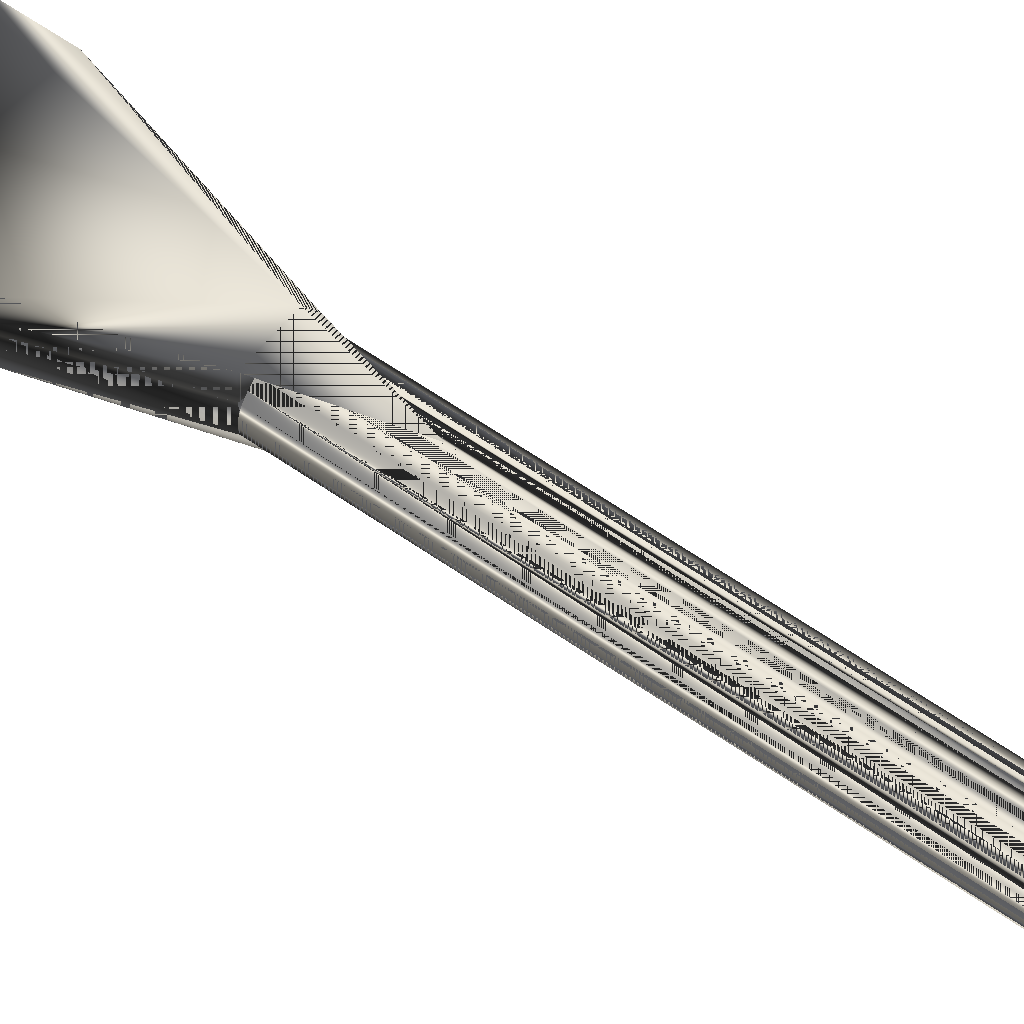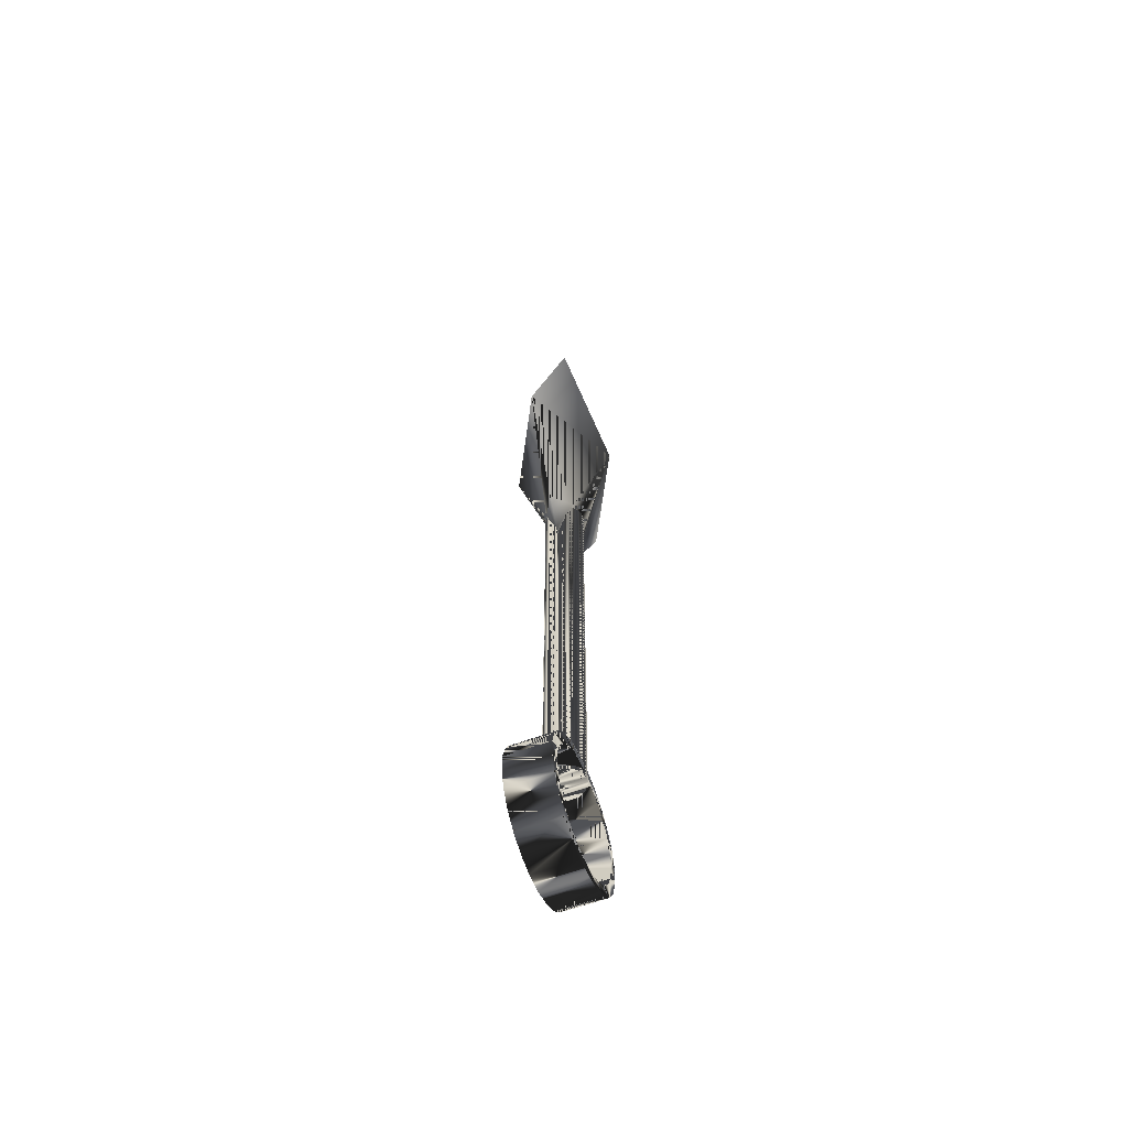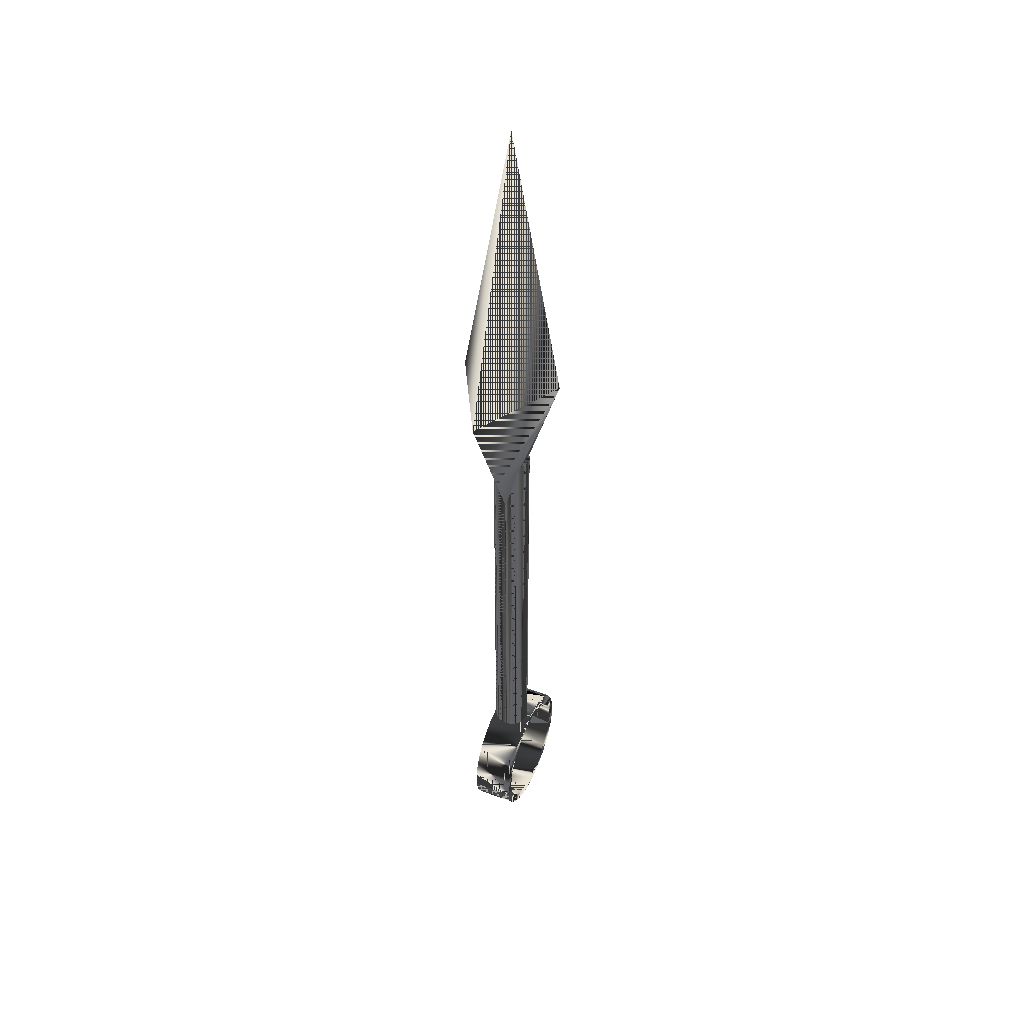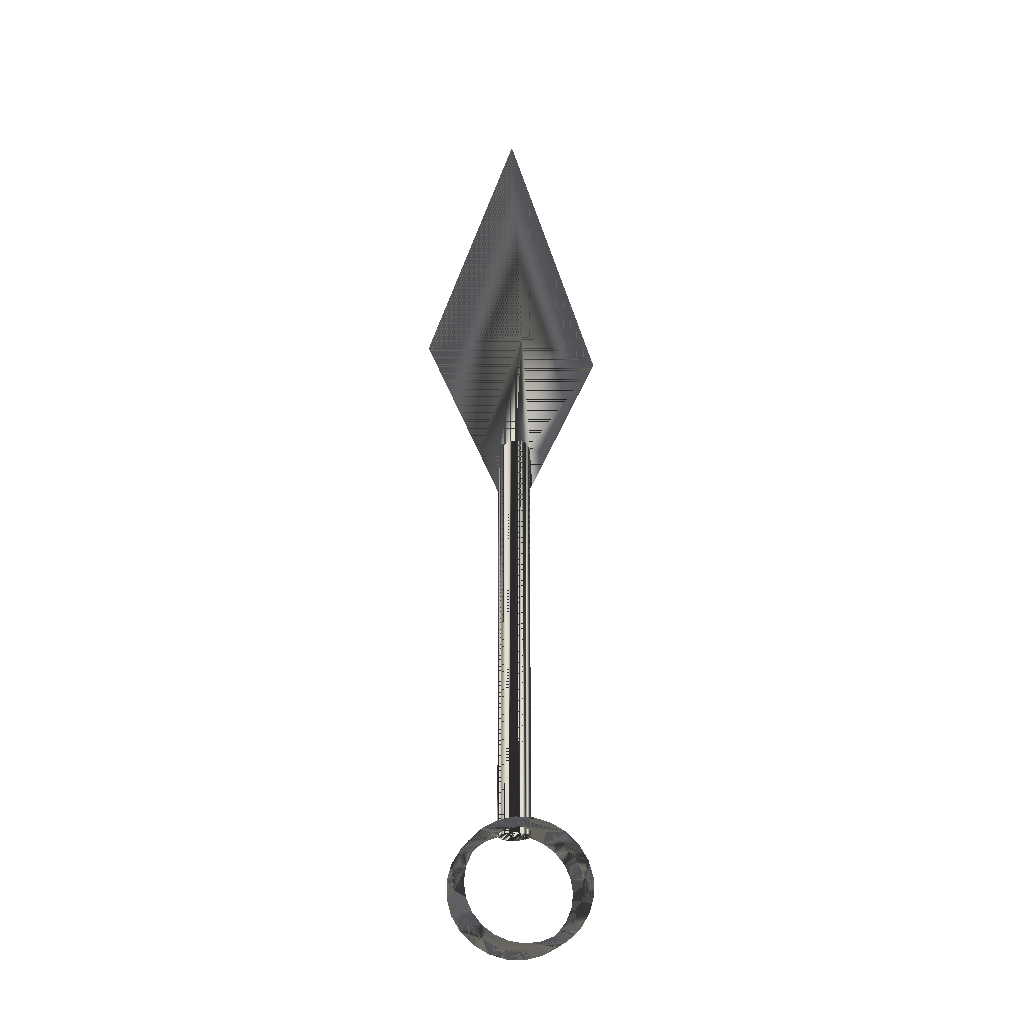
<metadata>
{"format":"obj","ext":"obj","renderer":"f3d","projection":"perspective","resolution":1024,"background":"white","views":[{"elev":57.0,"azim":126.7,"up":"+Y"},{"elev":-58.5,"azim":21.2,"up":"+Z"},{"elev":43.6,"azim":-156.7,"up":"+Z"},{"elev":-23.1,"azim":-102.4,"up":"+Z"}]}
</metadata>
<code>
v 0.000173 -0.02321 0.0465
v 0.000173 0.02321 0.0465
v 0.000173 0 0.1153
v 0.000173 -0 0.0465
v -0.01269 -0 0.0465
v 0.01269 -0 0.0465
v 0.000173 0.009239 0.0171
v -0.003126 -0.004144 0.01819
v 0.003909 -0.00391 0.01979
v -0.003126 0.003803 0.01819
v 0.003909 0.003588 0.01979
v 0.000173 -0.009614 0.01715
v -0.003126 -0.000171 0.01819
v 0.003909 -0 0.01979
v 0.000173 0.003663 0.005372
v 0.000173 -0.005574 0.008425
v 0.000173 -0.004787 0.006726
v -0.000646 0.003405 0.01891
v 0.00182 0.003309 0.01891
v 0.000594 0.003498 0.01891
v -0.001816 0.003035 0.01891
v 0.000594 0.003498 -0.08643
v -0.000646 0.003405 -0.08643
v -0.001816 0.003035 -0.08643
v 0.002948 0.002851 0.01891
v 0.00182 0.003309 -0.08643
v -0.002836 0.002415 -0.08643
v -0.002836 0.002415 0.01891
v 0.002948 0.002851 -0.08643
v 0.0039 0.002154 0.01891
v -0.003637 0.001586 0.01891
v 0.0039 0.002154 -0.08643
v -0.003637 0.001586 -0.08643
v 0.004614 0.001267 0.01891
v -0.004164 0.000606 0.01891
v 0.004614 0.001267 -0.08643
v -0.004164 0.000606 -0.08643
v 0.005038 0.00025 0.01891
v 0.005038 0.00025 -0.08643
v -0.004382 -0.00046 0.01891
v -0.004382 -0.00046 -0.08643
v 0.005146 -0.000829 0.01891
v 0.005146 -0.000829 -0.08643
v -0.004274 -0.001538 0.01891
v -0.004274 -0.001538 -0.08643
v 0.004929 -0.001894 0.01891
v 0.004929 -0.001894 -0.08643
v -0.003849 -0.002556 0.01891
v -0.003849 -0.002556 -0.08643
v 0.004402 -0.002875 0.01891
v 0.004402 -0.002875 -0.08643
v -0.003136 -0.003443 0.01891
v -0.003136 -0.003443 -0.08643
v 0.003601 -0.003704 0.01891
v 0.003601 -0.003704 -0.08643
v -0.002183 -0.004139 -0.08643
v -0.002183 -0.004139 0.01891
v 0.00258 -0.004324 0.01891
v -0.001056 -0.004598 -0.08643
v 0.00258 -0.004324 -0.08643
v -0.001056 -0.004598 0.01891
v 0.00141 -0.004693 0.01891
v 0.00017 -0.004786 -0.08643
v 0.00141 -0.004693 -0.08643
v 0.00017 -0.004786 0.01891
v 0.00017 -0.004786 0.001469
v 0.004987 -0.008489 -0.08382
v 0.004987 0.000387 -0.08275
v 0.004987 -0.004125 -0.08273
v 0.004987 0.00474 -0.08388
v -0.005326 -0.004125 -0.08273
v -0.005326 -0.008489 -0.08382
v 0.004987 -0.01241 -0.08594
v -0.005326 0.000387 -0.08275
v -0.005326 -0.01241 -0.08594
v 0.004987 -0.001696 -0.08502
v -0.005326 0.00474 -0.08388
v -0.005326 -0.01561 -0.08896
v 0.004987 -0.005509 -0.08547
v 0.004987 0.008636 -0.08604
v -0.005326 -0.001696 -0.08502
v 0.004987 -0.01561 -0.08896
v -0.005326 -0.00907 -0.08684
v 0.004987 -0.00907 -0.08684
v 0.004987 0.002109 -0.08552
v -0.005326 0.008636 -0.08604
v -0.005326 -0.005509 -0.08547
v 0.004987 -0.01789 -0.09267
v -0.005326 -0.01214 -0.08904
v -0.005326 0.002109 -0.08552
v 0.004987 0.005648 -0.08695
v 0.004987 0.01181 -0.08909
v -0.005326 -0.01789 -0.09267
v 0.004987 -0.01214 -0.08904
v -0.005326 0.005648 -0.08695
v -0.005326 0.01181 -0.08909
v 0.004987 -0.01908 -0.09681
v 0.004987 -0.0145 -0.09192
v -0.005326 -0.0145 -0.09192
v -0.005326 0.008678 -0.08919
v 0.004987 0.008678 -0.08919
v -0.005326 0.01405 -0.09281
v -0.005326 -0.01908 -0.09681
v 0.004987 -0.016 -0.09529
v -0.005326 -0.016 -0.09529
v 0.004987 0.01405 -0.09281
v 0.004987 -0.0191 -0.1011
v 0.004987 -0.01653 -0.0989
v 0.004987 0.01099 -0.09211
v -0.005326 0.0152 -0.09696
v -0.005326 0.01099 -0.09211
v -0.005326 -0.01653 -0.0989
v -0.005326 -0.0191 -0.1011
v 0.004987 0.01244 -0.09549
v 0.004987 0.0152 -0.09696
v -0.005326 0.01244 -0.09549
v 0.004987 -0.01795 -0.1052
v 0.004987 -0.01605 -0.1025
v -0.005326 -0.01605 -0.1025
v -0.005326 0.01517 -0.1013
v -0.005326 0.01291 -0.09912
v -0.005326 -0.01795 -0.1052
v 0.004987 0.01291 -0.09912
v 0.004987 0.01517 -0.1013
v 0.004987 -0.01571 -0.109
v 0.004987 -0.01461 -0.1059
v -0.005326 -0.01461 -0.1059
v -0.005326 0.01399 -0.1054
v -0.005326 0.01238 -0.1027
v 0.004987 0.01238 -0.1027
v -0.005326 -0.01571 -0.109
v 0.004987 0.01399 -0.1054
v -0.005326 -0.01254 -0.112
v 0.004987 -0.01229 -0.1088
v -0.005326 -0.01229 -0.1088
v -0.005326 0.01171 -0.1091
v -0.005326 0.01088 -0.1061
v 0.004987 0.01088 -0.1061
v 0.004987 -0.01254 -0.112
v -0.005326 -0.009264 -0.1111
v 0.004987 -0.009264 -0.1111
v 0.004987 0.01171 -0.1091
v -0.005326 -0.008641 -0.1142
v -0.005326 -0.005725 -0.1125
v 0.004987 0.008506 -0.1121
v -0.005326 0.00852 -0.109
v 0.004987 0.00852 -0.109
v 0.004987 -0.008641 -0.1142
v 0.004987 -0.005725 -0.1125
v -0.005326 0.008506 -0.1121
v 0.004987 0.005454 -0.1112
v -0.005326 0.005454 -0.1112
v -0.005326 -0.004289 -0.1153
v -0.005326 -0.00192 -0.113
v 0.004987 -0.00192 -0.113
v 0.004987 0.004587 -0.1142
v 0.004987 0.001894 -0.1126
v 0.004987 -0.004289 -0.1153
v -0.005326 0.004587 -0.1142
v -0.005326 0.001894 -0.1126
v -0.005326 0.000223 -0.1153
v 0.004987 0.000223 -0.1153
f 1 2 3
f 2 1 4
f 3 2 1
f 4 1 2
f 2 3 5
f 6 3 2
f 5 3 1
f 1 3 6
f 1 5 4
f 4 5 1
f 1 4 6
f 6 4 1
f 5 2 4
f 4 2 5
f 4 2 6
f 6 2 4
f 5 3 4
f 4 3 5
f 2 5 7
f 3 6 4
f 4 6 3
f 7 6 2
f 5 1 8
f 9 1 6
f 4 10 5
f 5 10 4
f 4 8 5
f 5 8 4
f 11 4 6
f 6 4 11
f 9 4 6
f 6 4 9
f 10 7 5
f 6 7 11
f 12 8 1
f 13 5 8
f 1 9 12
f 9 6 14
f 4 11 10
f 10 11 4
f 10 5 13
f 4 9 8
f 8 9 4
f 14 6 11
f 11 7 10
f 10 7 11
f 7 10 15
f 15 11 7
f 12 8 9
f 9 8 12
f 8 12 16
f 9 13 8
f 8 13 9
f 9 16 12
f 14 13 9
f 9 13 14
f 13 11 10
f 10 11 13
f 10 11 15
f 15 11 10
f 11 13 14
f 14 13 11
f 16 9 17
f 5 3 2
f 2 3 6
f 1 3 5
f 6 3 1
f 7 5 2
f 2 6 7
f 8 1 5
f 6 1 9
f 5 7 10
f 11 7 6
f 1 8 12
f 8 5 13
f 12 9 1
f 14 6 9
f 13 5 10
f 11 6 14
f 15 10 7
f 7 11 15
f 16 12 8
f 12 16 9
f 17 9 16
f 18 19 20
f 19 18 21
f 20 19 18
f 21 18 19
f 20 22 19
f 18 23 20
f 21 24 18
f 19 21 25
f 25 21 19
f 26 19 22
f 22 20 23
f 23 18 24
f 24 21 27
f 25 21 28
f 28 21 25
f 19 26 25
f 26 23 22
f 22 23 26
f 23 26 24
f 24 26 23
f 28 27 21
f 24 29 27
f 27 29 24
f 25 28 30
f 30 28 25
f 29 25 26
f 24 26 29
f 29 26 24
f 28 31 27
f 27 29 32
f 32 29 27
f 30 28 31
f 31 28 30
f 25 29 30
f 33 27 31
f 32 30 29
f 27 32 33
f 33 32 27
f 30 31 34
f 34 31 30
f 31 35 33
f 32 36 30
f 33 32 36
f 36 32 33
f 34 31 35
f 35 31 34
f 34 30 36
f 37 33 35
f 33 36 37
f 37 36 33
f 34 35 38
f 38 35 34
f 36 39 34
f 35 40 37
f 37 36 39
f 39 36 37
f 38 35 40
f 40 35 38
f 38 34 39
f 41 37 40
f 37 39 41
f 41 39 37
f 38 40 42
f 42 40 38
f 39 43 38
f 40 44 41
f 41 39 43
f 43 39 41
f 42 40 44
f 44 40 42
f 42 38 43
f 45 41 44
f 41 43 45
f 45 43 41
f 42 44 46
f 46 44 42
f 43 47 42
f 44 48 45
f 45 43 47
f 47 43 45
f 46 44 48
f 48 44 46
f 46 42 47
f 49 45 48
f 45 47 49
f 49 47 45
f 46 48 50
f 50 48 46
f 47 51 46
f 48 52 49
f 49 47 51
f 51 47 49
f 50 48 52
f 52 48 50
f 50 46 51
f 53 49 52
f 49 51 53
f 53 51 49
f 50 52 54
f 54 52 50
f 51 55 50
f 53 52 56
f 53 51 55
f 55 51 53
f 54 52 57
f 57 52 54
f 54 50 55
f 57 56 52
f 53 55 56
f 56 55 53
f 54 57 58
f 58 57 54
f 54 55 58
f 56 57 59
f 56 55 60
f 60 55 56
f 58 57 61
f 61 57 58
f 60 58 55
f 61 59 57
f 56 60 59
f 59 60 56
f 58 61 62
f 62 61 58
f 58 60 62
f 59 61 63
f 59 60 64
f 64 60 59
f 62 61 65
f 65 61 62
f 64 62 60
f 63 61 66
f 59 64 63
f 63 64 59
f 65 66 61
f 62 64 65
f 66 65 63
f 63 65 64
f 19 22 20
f 20 23 18
f 18 24 21
f 22 19 26
f 23 20 22
f 24 18 23
f 27 21 24
f 25 26 19
f 21 27 28
f 26 25 29
f 27 31 28
f 30 29 25
f 31 27 33
f 29 30 32
f 33 35 31
f 30 36 32
f 36 30 34
f 35 33 37
f 34 39 36
f 37 40 35
f 39 34 38
f 40 37 41
f 38 43 39
f 41 44 40
f 43 38 42
f 44 41 45
f 42 47 43
f 45 48 44
f 47 42 46
f 48 45 49
f 46 51 47
f 49 52 48
f 51 46 50
f 52 49 53
f 50 55 51
f 56 52 53
f 55 50 54
f 52 56 57
f 58 55 54
f 59 57 56
f 55 58 60
f 57 59 61
f 62 60 58
f 63 61 59
f 60 62 64
f 66 61 63
f 61 66 65
f 65 64 62
f 63 65 66
f 64 65 63
f 67 68 69
f 68 67 70
f 68 71 69
f 69 72 67
f 70 67 73
f 70 74 68
f 71 68 74
f 72 69 71
f 75 67 72
f 67 75 73
f 70 73 76
f 74 70 77
f 74 72 71
f 72 77 75
f 78 73 75
f 76 73 79
f 76 80 70
f 80 77 70
f 72 74 77
f 75 77 81
f 73 78 82
f 75 83 78
f 79 73 84
f 79 81 76
f 80 76 85
f 77 80 86
f 86 81 77
f 75 81 87
f 78 88 82
f 84 73 82
f 75 87 83
f 78 83 89
f 84 87 79
f 81 79 87
f 90 76 81
f 76 90 85
f 80 85 91
f 92 86 80
f 81 86 90
f 88 78 93
f 94 82 88
f 84 82 94
f 87 84 83
f 83 94 89
f 78 89 93
f 95 85 90
f 85 95 91
f 80 91 92
f 86 92 96
f 90 86 95
f 93 97 88
f 94 88 98
f 94 83 84
f 94 99 89
f 93 89 99
f 100 91 95
f 92 91 101
f 92 102 96
f 95 86 96
f 97 93 103
f 104 88 97
f 98 88 104
f 99 94 98
f 93 99 105
f 91 100 101
f 95 96 100
f 92 101 106
f 102 92 106
f 100 96 102
f 93 105 103
f 103 107 97
f 104 97 108
f 105 98 104
f 98 105 99
f 100 109 101
f 106 101 109
f 106 110 102
f 100 102 111
f 103 105 112
f 107 103 113
f 108 97 107
f 112 104 108
f 104 112 105
f 109 100 111
f 106 109 114
f 110 106 115
f 116 102 110
f 111 102 116
f 103 112 113
f 113 117 107
f 108 107 118
f 108 119 112
f 111 114 109
f 106 114 115
f 115 120 110
f 116 110 121
f 114 111 116
f 113 112 119
f 117 113 122
f 118 107 117
f 119 108 118
f 115 114 123
f 120 115 124
f 121 110 120
f 123 116 121
f 116 123 114
f 113 119 122
f 122 125 117
f 118 117 126
f 118 127 119
f 115 123 124
f 124 128 120
f 121 120 129
f 121 130 123
f 122 119 127
f 125 122 131
f 126 117 125
f 127 118 126
f 124 123 130
f 128 124 132
f 129 120 128
f 130 121 129
f 122 127 131
f 133 125 131
f 126 125 134
f 126 135 127
f 124 130 132
f 132 136 128
f 129 128 137
f 129 138 130
f 131 127 135
f 125 133 139
f 131 140 133
f 134 125 141
f 135 126 134
f 132 130 138
f 136 132 142
f 137 128 136
f 138 129 137
f 131 135 140
f 143 139 133
f 141 125 139
f 133 140 144
f 141 135 134
f 132 138 142
f 145 136 142
f 137 136 146
f 137 147 138
f 135 141 140
f 139 143 148
f 133 144 143
f 141 139 149
f 140 149 144
f 142 138 147
f 136 145 150
f 142 151 145
f 146 136 152
f 147 137 146
f 149 140 141
f 153 148 143
f 149 139 148
f 143 144 154
f 155 144 149
f 142 147 151
f 156 150 145
f 152 136 150
f 145 151 157
f 152 147 146
f 148 153 158
f 143 159 153
f 149 148 155
f 144 155 154
f 154 159 143
f 147 152 151
f 150 156 159
f 145 157 156
f 152 150 160
f 151 160 157
f 161 158 153
f 156 148 158
f 153 159 161
f 156 155 148
f 157 154 155
f 160 159 154
f 160 151 152
f 162 159 156
f 160 150 159
f 156 157 155
f 154 157 160
f 158 161 162
f 156 158 162
f 159 162 161
f 69 68 67
f 70 67 68
f 69 71 68
f 67 72 69
f 73 67 70
f 68 74 70
f 74 68 71
f 71 69 72
f 72 67 75
f 73 75 67
f 76 73 70
f 77 70 74
f 71 72 74
f 75 77 72
f 75 73 78
f 79 73 76
f 70 80 76
f 70 77 80
f 77 74 72
f 81 77 75
f 82 78 73
f 78 83 75
f 84 73 79
f 76 81 79
f 85 76 80
f 86 80 77
f 77 81 86
f 87 81 75
f 82 88 78
f 82 73 84
f 83 87 75
f 89 83 78
f 79 87 84
f 87 79 81
f 81 76 90
f 85 90 76
f 91 85 80
f 80 86 92
f 90 86 81
f 93 78 88
f 88 82 94
f 94 82 84
f 83 84 87
f 89 94 83
f 93 89 78
f 90 85 95
f 91 95 85
f 92 91 80
f 96 92 86
f 95 86 90
f 88 97 93
f 98 88 94
f 84 83 94
f 89 99 94
f 99 89 93
f 95 91 100
f 101 91 92
f 96 102 92
f 96 86 95
f 103 93 97
f 97 88 104
f 104 88 98
f 98 94 99
f 105 99 93
f 101 100 91
f 100 96 95
f 106 101 92
f 106 92 102
f 102 96 100
f 103 105 93
f 97 107 103
f 108 97 104
f 104 98 105
f 99 105 98
f 101 109 100
f 109 101 106
f 102 110 106
f 111 102 100
f 112 105 103
f 113 103 107
f 107 97 108
f 108 104 112
f 105 112 104
f 111 100 109
f 114 109 106
f 115 106 110
f 110 102 116
f 116 102 111
f 113 112 103
f 107 117 113
f 118 107 108
f 112 119 108
f 109 114 111
f 115 114 106
f 110 120 115
f 121 110 116
f 116 111 114
f 119 112 113
f 122 113 117
f 117 107 118
f 118 108 119
f 123 114 115
f 124 115 120
f 120 110 121
f 121 116 123
f 114 123 116
f 122 119 113
f 117 125 122
f 126 117 118
f 119 127 118
f 124 123 115
f 120 128 124
f 129 120 121
f 123 130 121
f 127 119 122
f 131 122 125
f 125 117 126
f 126 118 127
f 130 123 124
f 132 124 128
f 128 120 129
f 129 121 130
f 131 127 122
f 131 125 133
f 134 125 126
f 127 135 126
f 132 130 124
f 128 136 132
f 137 128 129
f 130 138 129
f 135 127 131
f 139 133 125
f 133 140 131
f 141 125 134
f 134 126 135
f 138 130 132
f 142 132 136
f 136 128 137
f 137 129 138
f 140 135 131
f 133 139 143
f 139 125 141
f 144 140 133
f 134 135 141
f 142 138 132
f 142 136 145
f 146 136 137
f 138 147 137
f 140 141 135
f 148 143 139
f 143 144 133
f 149 139 141
f 144 149 140
f 147 138 142
f 150 145 136
f 145 151 142
f 152 136 146
f 146 137 147
f 141 140 149
f 143 148 153
f 148 139 149
f 154 144 143
f 149 144 155
f 151 147 142
f 145 150 156
f 150 136 152
f 157 151 145
f 146 147 152
f 158 153 148
f 153 159 143
f 155 148 149
f 154 155 144
f 143 159 154
f 151 152 147
f 159 156 150
f 156 157 145
f 160 150 152
f 157 160 151
f 153 158 161
f 158 148 156
f 161 159 153
f 148 155 156
f 155 154 157
f 154 159 160
f 152 151 160
f 156 159 162
f 159 150 160
f 155 157 156
f 160 157 154
f 162 161 158
f 162 158 156
f 161 162 159
l 2 4
l 3 4
l 4 1
l 4 5
l 4 6
l 10 11
l 8 9
l 66 8
l 54 58
l 50 54
l 58 62
l 46 50
l 62 65
l 42 46
l 65 61
l 38 42
l 61 57
l 34 38
l 57 52
l 30 34
l 52 48
l 25 30
l 48 44
l 19 25
l 44 40
l 20 19
l 40 35
l 18 20
l 35 31
l 21 18
l 31 28
l 28 21
l 55 60
l 51 55
l 60 64
l 47 51
l 64 63
l 43 47
l 63 59
l 39 43
l 59 56
l 36 39
l 56 53
l 32 36
l 53 49
l 29 32
l 49 45
l 26 29
l 45 41
l 22 26
l 41 37
l 23 22
l 37 33
l 24 23
l 33 27
l 27 24

</code>
